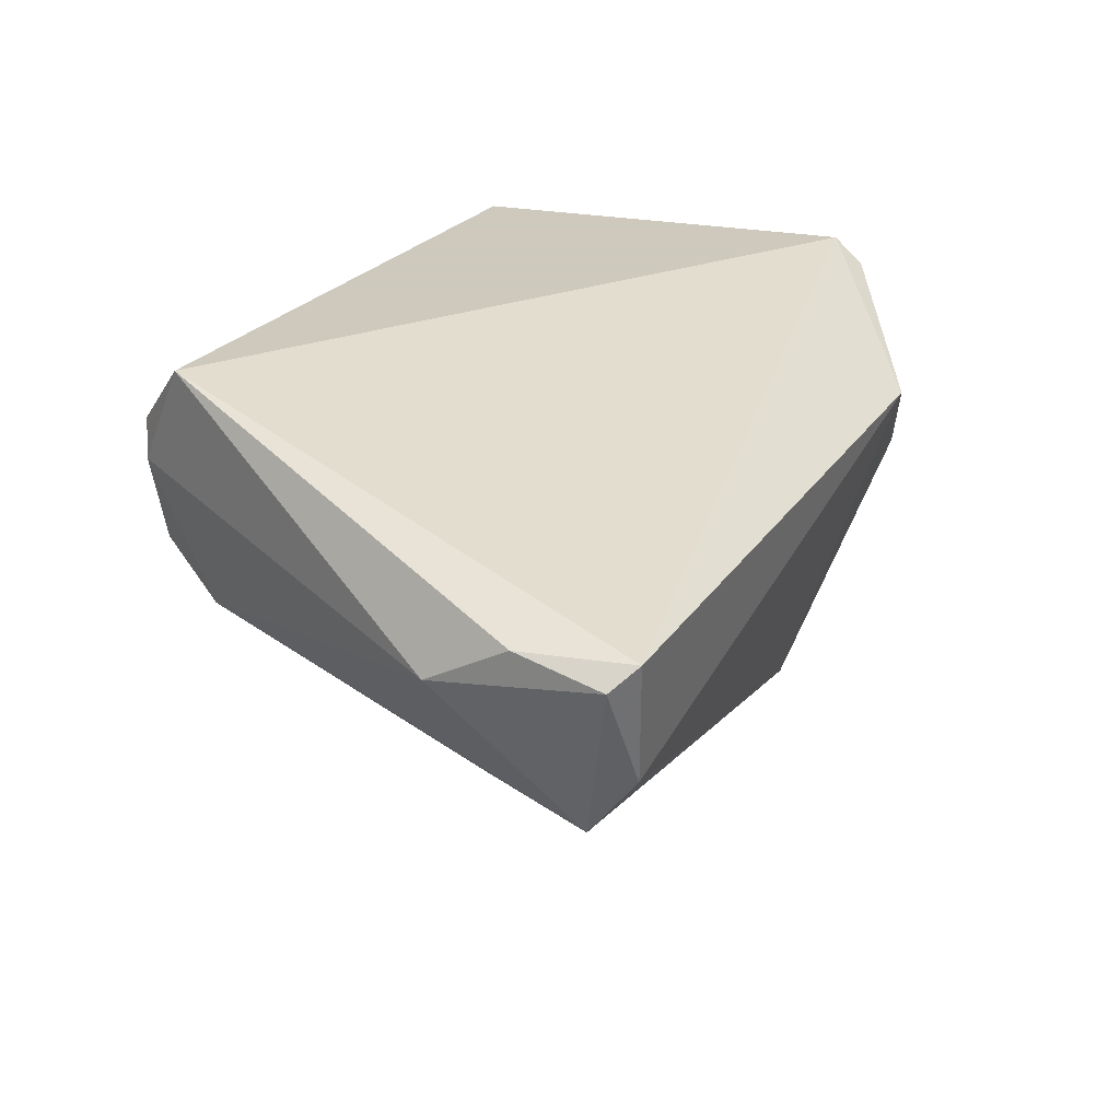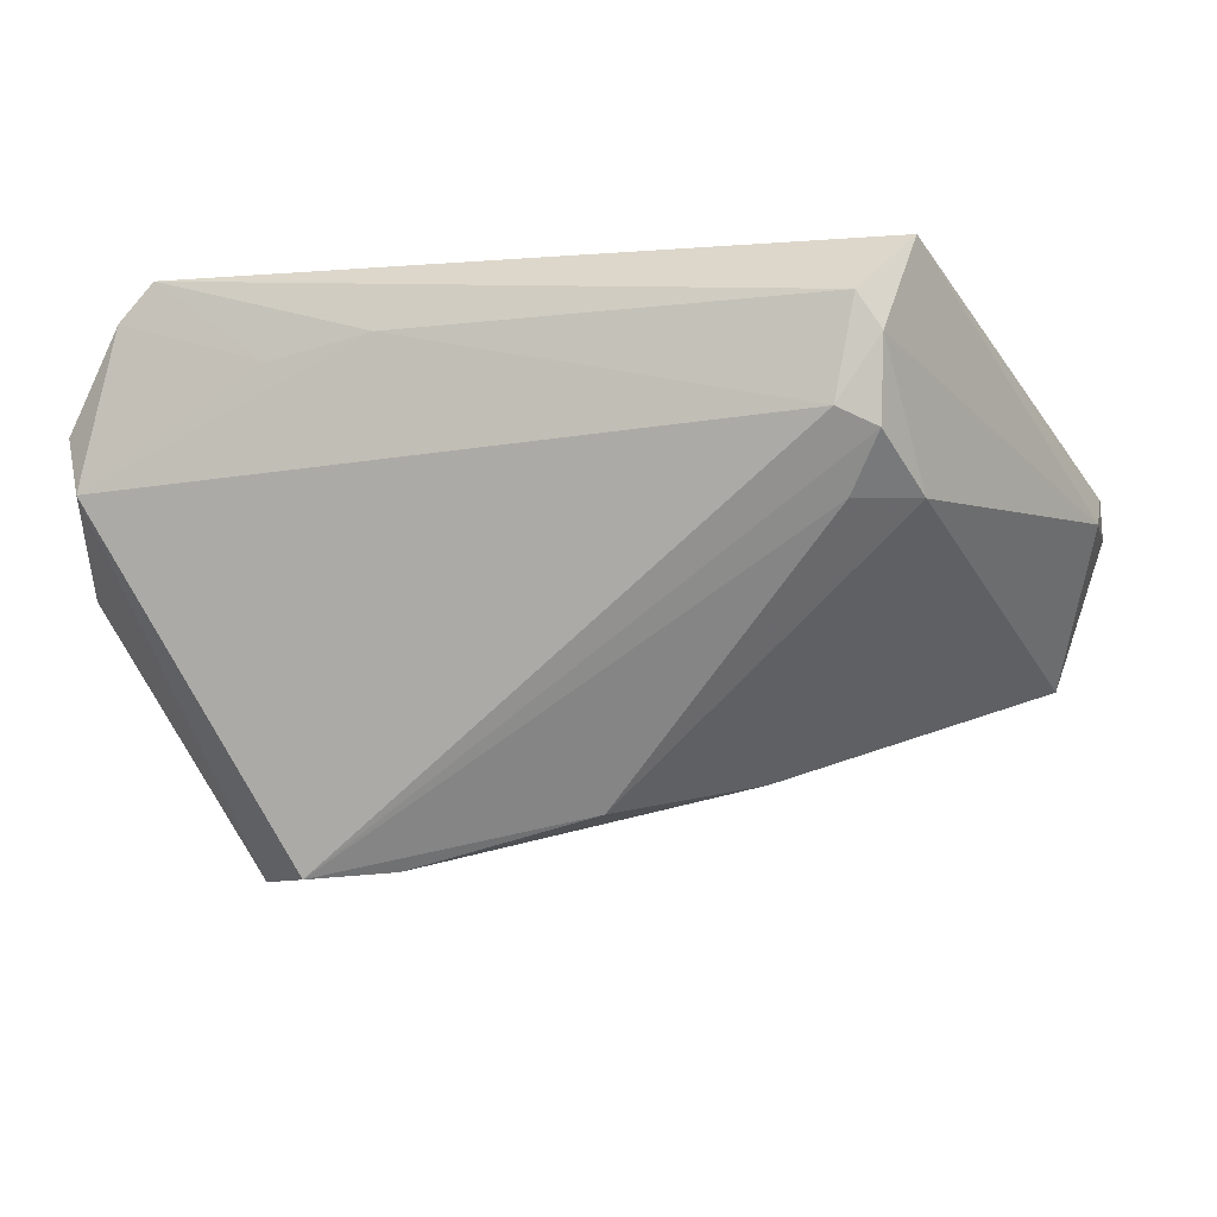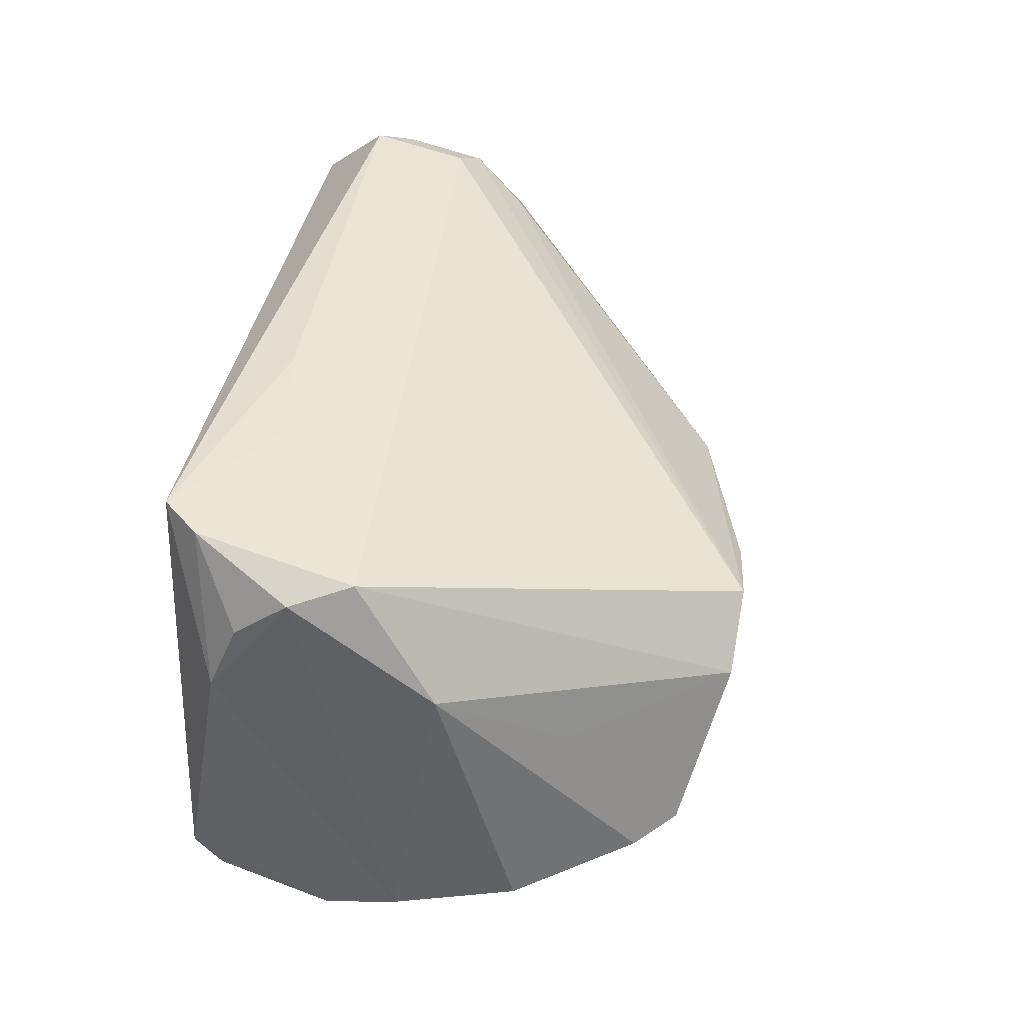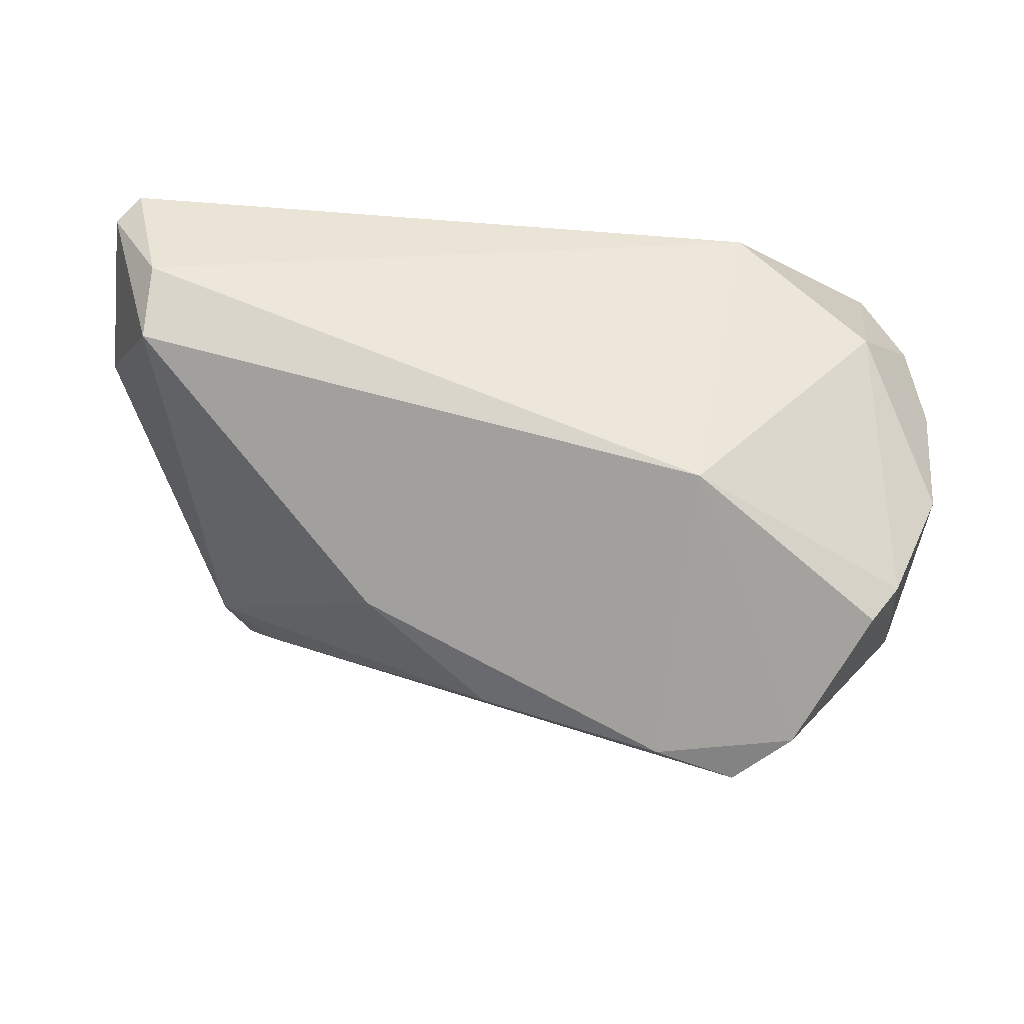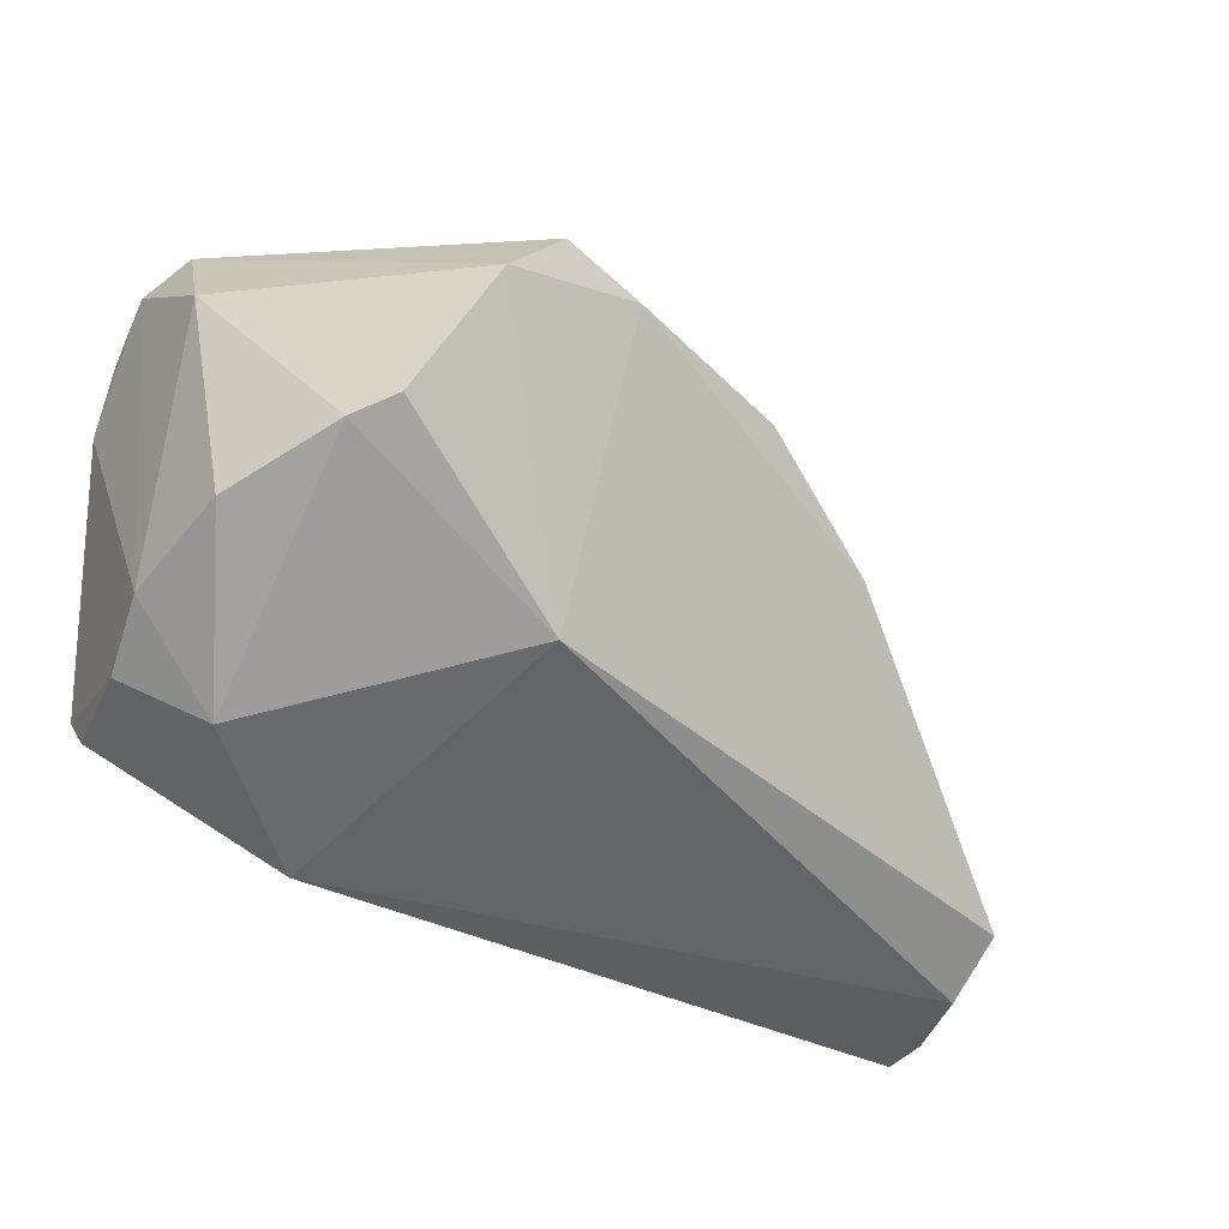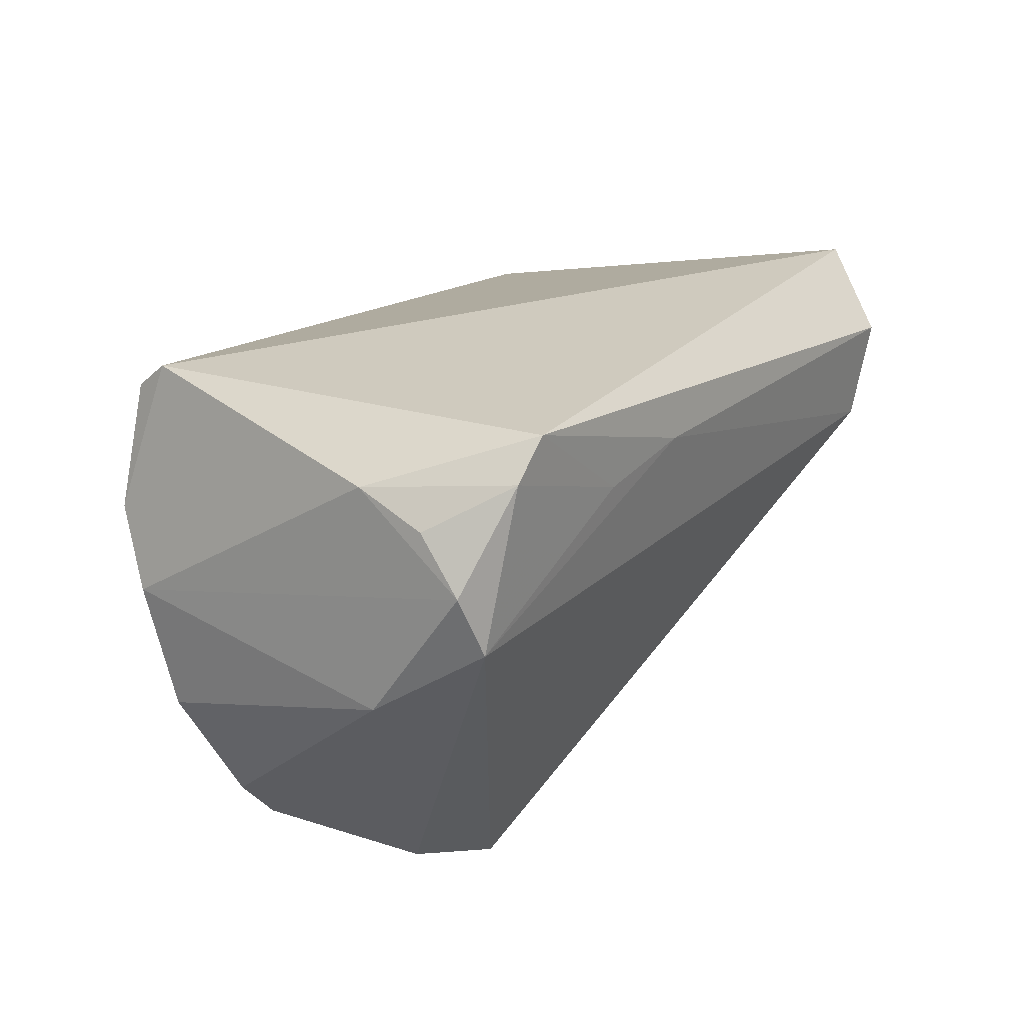
<metadata>
{"format":"obj","ext":"obj","renderer":"f3d","projection":"perspective","resolution":1024,"background":"white","views":[{"elev":22.6,"azim":-62.6,"up":"+Z"},{"elev":-11.7,"azim":-166.0,"up":"+Z"},{"elev":39.9,"azim":98.9,"up":"+Y"},{"elev":-54.1,"azim":-4.8,"up":"+Z"},{"elev":-33.1,"azim":143.1,"up":"+Y"},{"elev":23.2,"azim":123.9,"up":"+Z"}]}
</metadata>
<code>
v 0.0476 0.02294 0.01583
v -0.02393 -0.0002857 -0.02739
v 0.04679 -0.02147 0.008183
v 0.02366 0.03246 0.01508
v -0.06024 -0.0238 0.008649
v -0.03965 0.0347 0.01721
v 0.03925 -0.007263 -0.03289
v 0.04823 0.02815 0.009525
v 0.01427 0.013 -0.03737
v -0.03712 0.03365 0.005665
v 0.04304 -0.01731 0.02552
v 0.04271 -0.009008 -0.02841
v 0.04141 0.03132 0.02111
v 0.04759 0.01479 0.01921
v 0.04312 0.007881 -0.02022
v -0.04481 0.02269 -0.001618
v 0.03909 -0.02808 -9.407e-05
v -0.03758 0.0275 -0.002247
v 0.04605 0.03017 0.002469
v 0.0312 0.009258 -0.03773
v -0.04496 0.02623 0.02552
v -0.05388 -0.02916 -0.01342
v 0.03723 0.03169 0.02552
v -0.05714 -0.03667 0.008519
v 0.0429 -0.02109 0.02242
v 0.02441 0.01584 -0.03822
v -0.04149 0.03125 0.003784
v -0.05359 -0.03488 -0.006317
v -0.04217 0.03305 0.01325
v 0.01135 0.03331 0.01728
v -0.05994 -0.03425 0.006088
v 0.04866 -0.01311 -0.01497
v -0.008162 0.01118 -0.03154
v 0.01587 -0.02249 -0.02589
v -0.06035 -0.01371 0.00329
v 0.04935 -0.01692 -0.0006344
v 0.04935 0.01724 -0.006496
v 0.0224 -0.03464 0.01246
f 11 23 21
f 21 23 6
f 14 23 11
f 24 38 11
f 11 21 24
f 24 5 31
f 21 5 24
f 38 24 28
f 28 24 31
f 31 22 28
f 23 14 13
f 20 9 26
f 37 15 20
f 34 17 38
f 38 28 34
f 34 28 22
f 34 20 7
f 9 20 34
f 14 8 1
f 1 13 14
f 8 13 1
f 26 10 19
f 19 13 8
f 19 8 37
f 37 20 19
f 19 20 26
f 12 32 17
f 12 34 7
f 17 34 12
f 37 32 12
f 12 15 37
f 7 20 12
f 12 20 15
f 35 5 21
f 35 16 22
f 31 5 35
f 35 22 31
f 27 10 26
f 22 16 2
f 2 34 22
f 9 34 2
f 30 10 6
f 30 19 10
f 6 23 30
f 17 32 36
f 36 3 17
f 36 32 37
f 36 14 11
f 11 3 36
f 37 8 36
f 36 8 14
f 38 17 25
f 17 3 25
f 11 38 25
f 25 3 11
f 6 10 29
f 10 27 29
f 29 21 6
f 29 27 16
f 29 35 21
f 16 35 29
f 9 2 33
f 33 2 16
f 26 9 33
f 13 19 4
f 19 30 4
f 23 13 4
f 4 30 23
f 16 27 18
f 18 33 16
f 18 27 26
f 26 33 18

</code>
